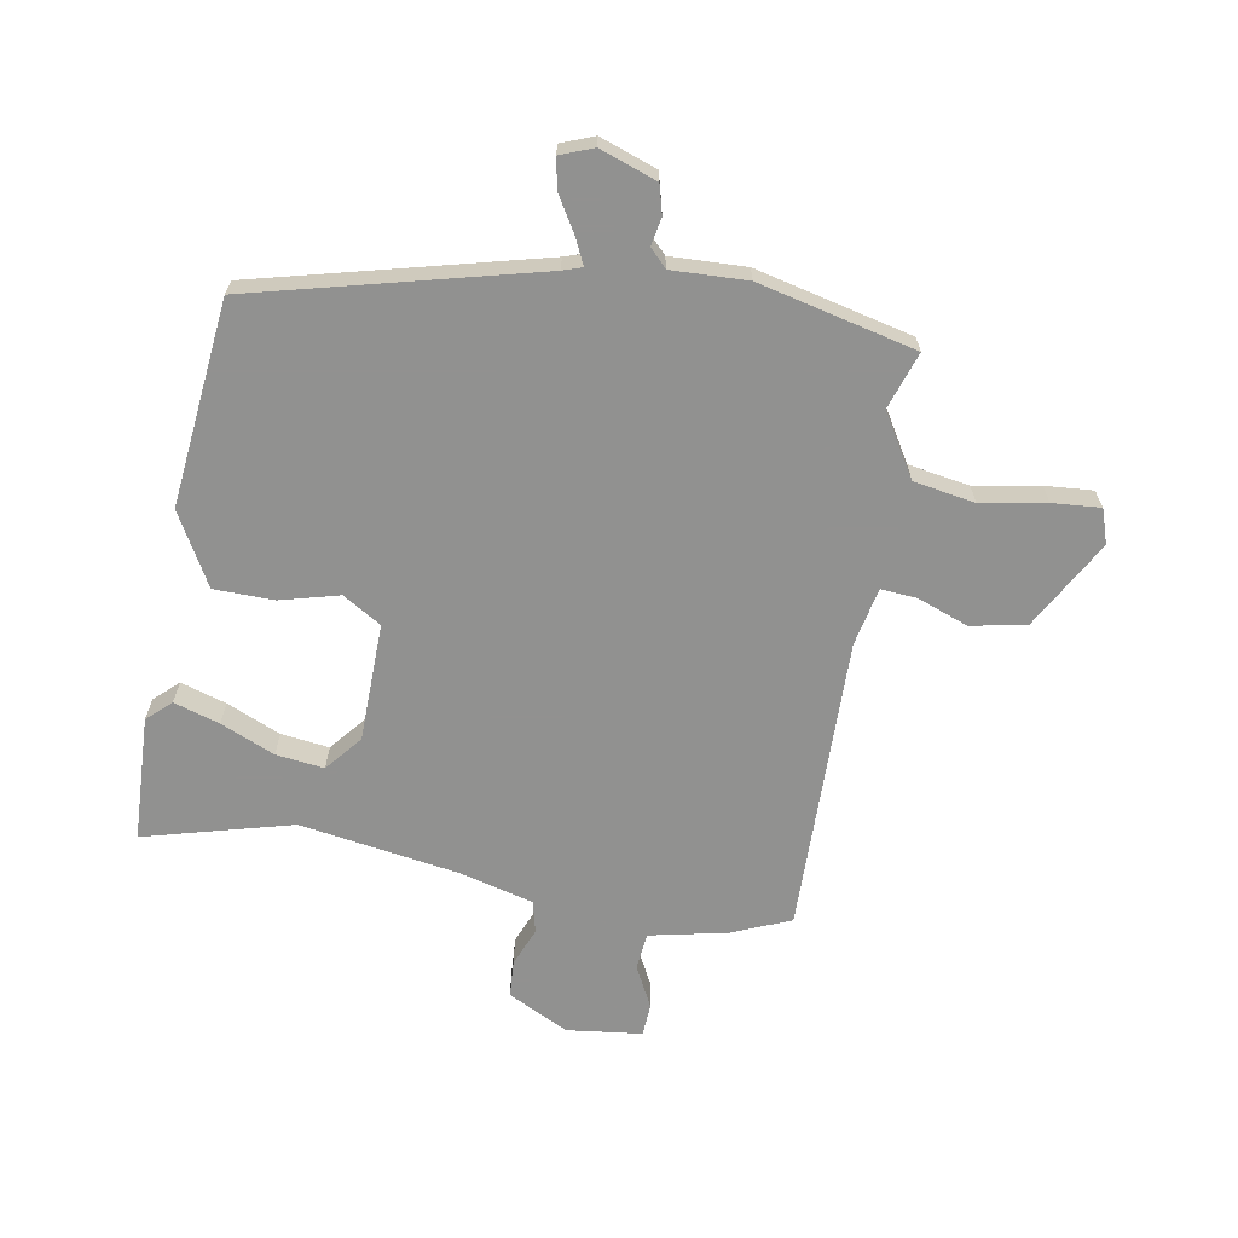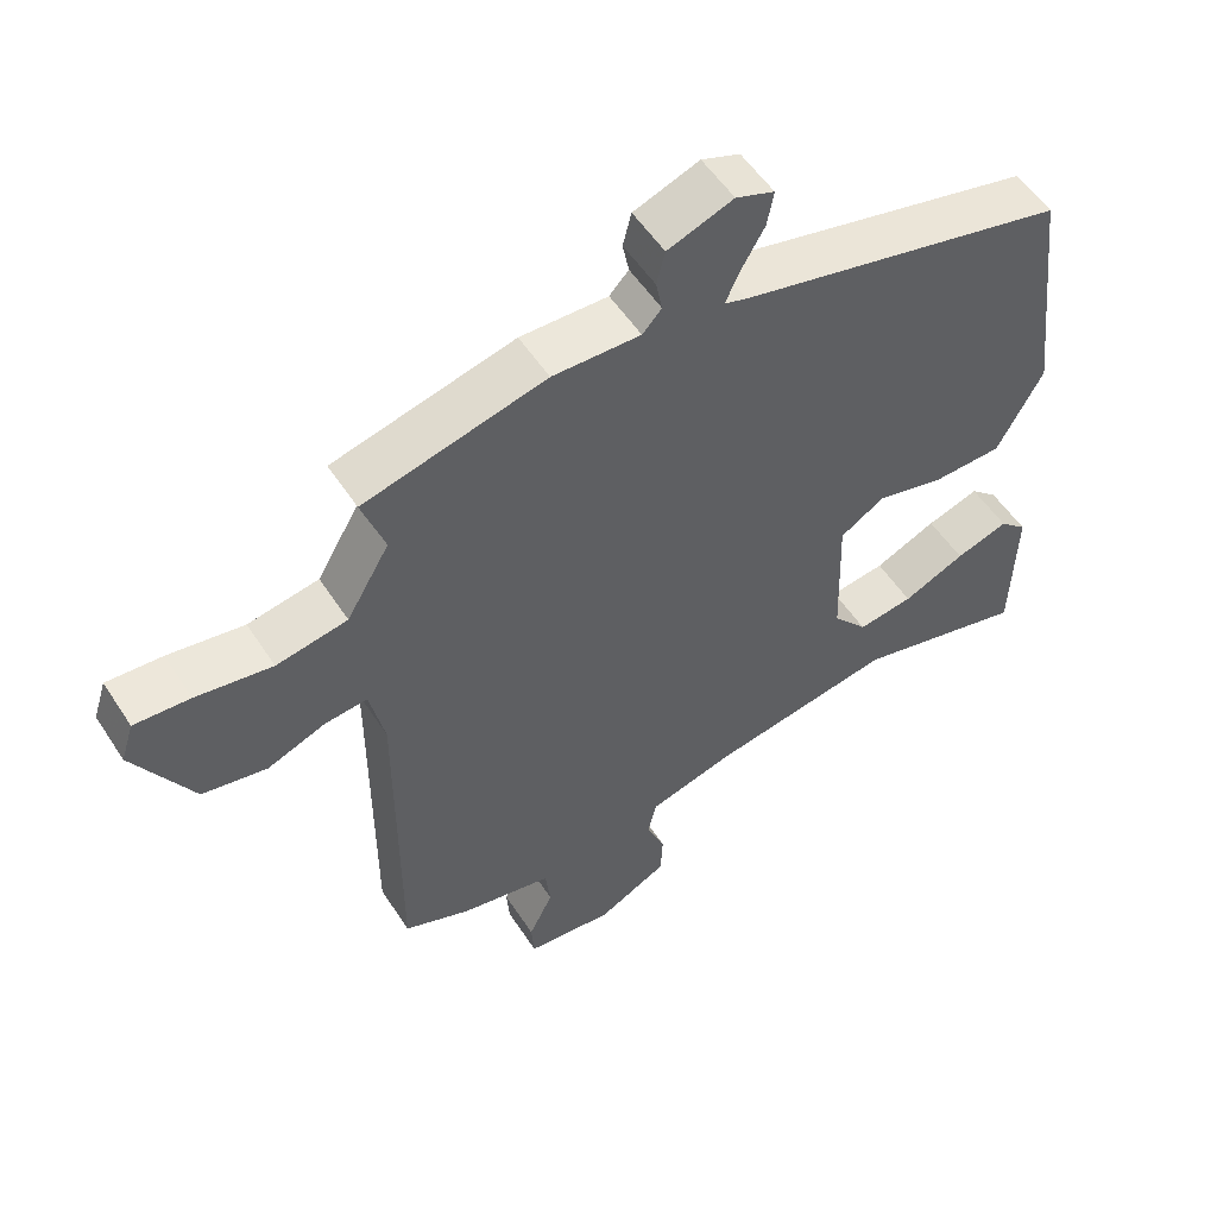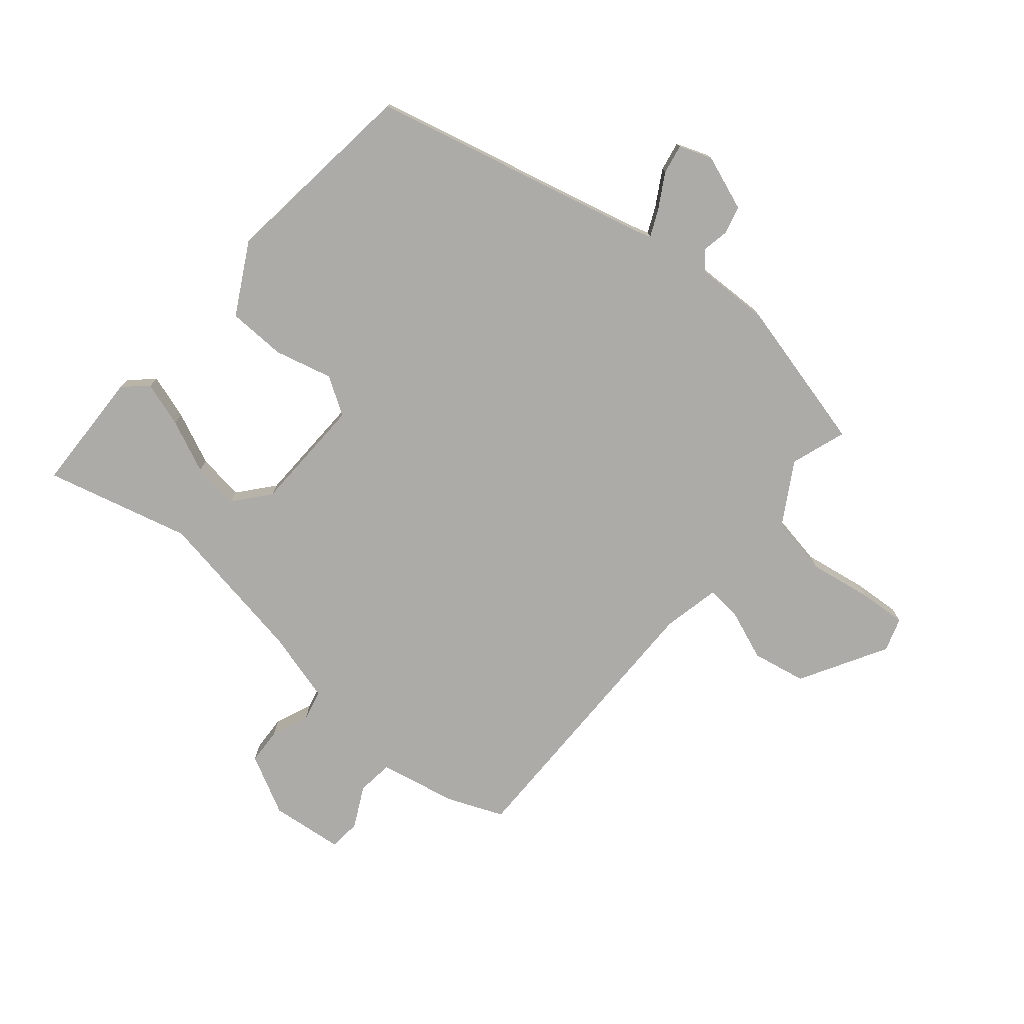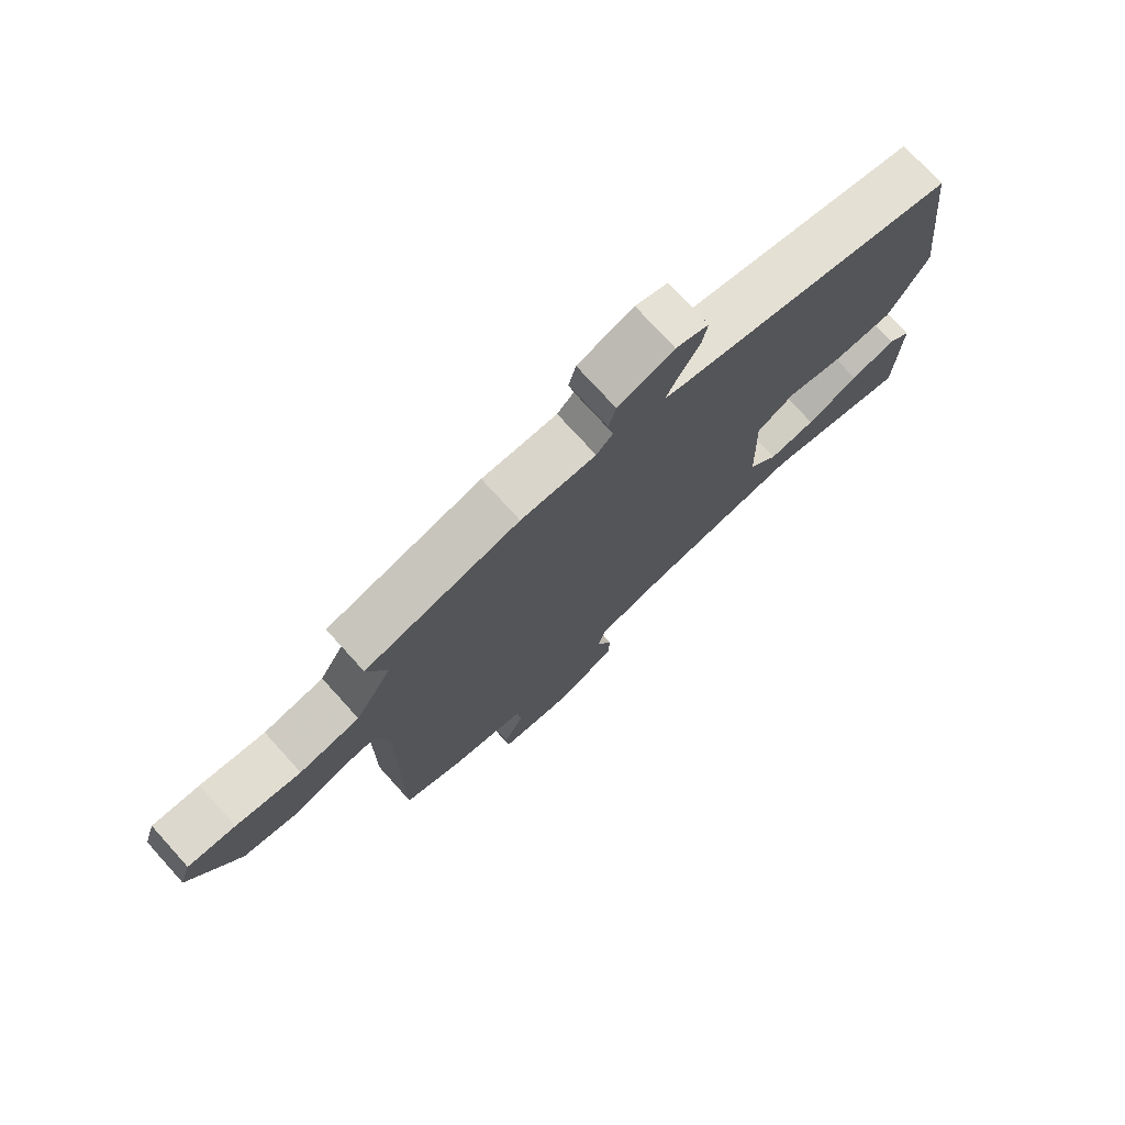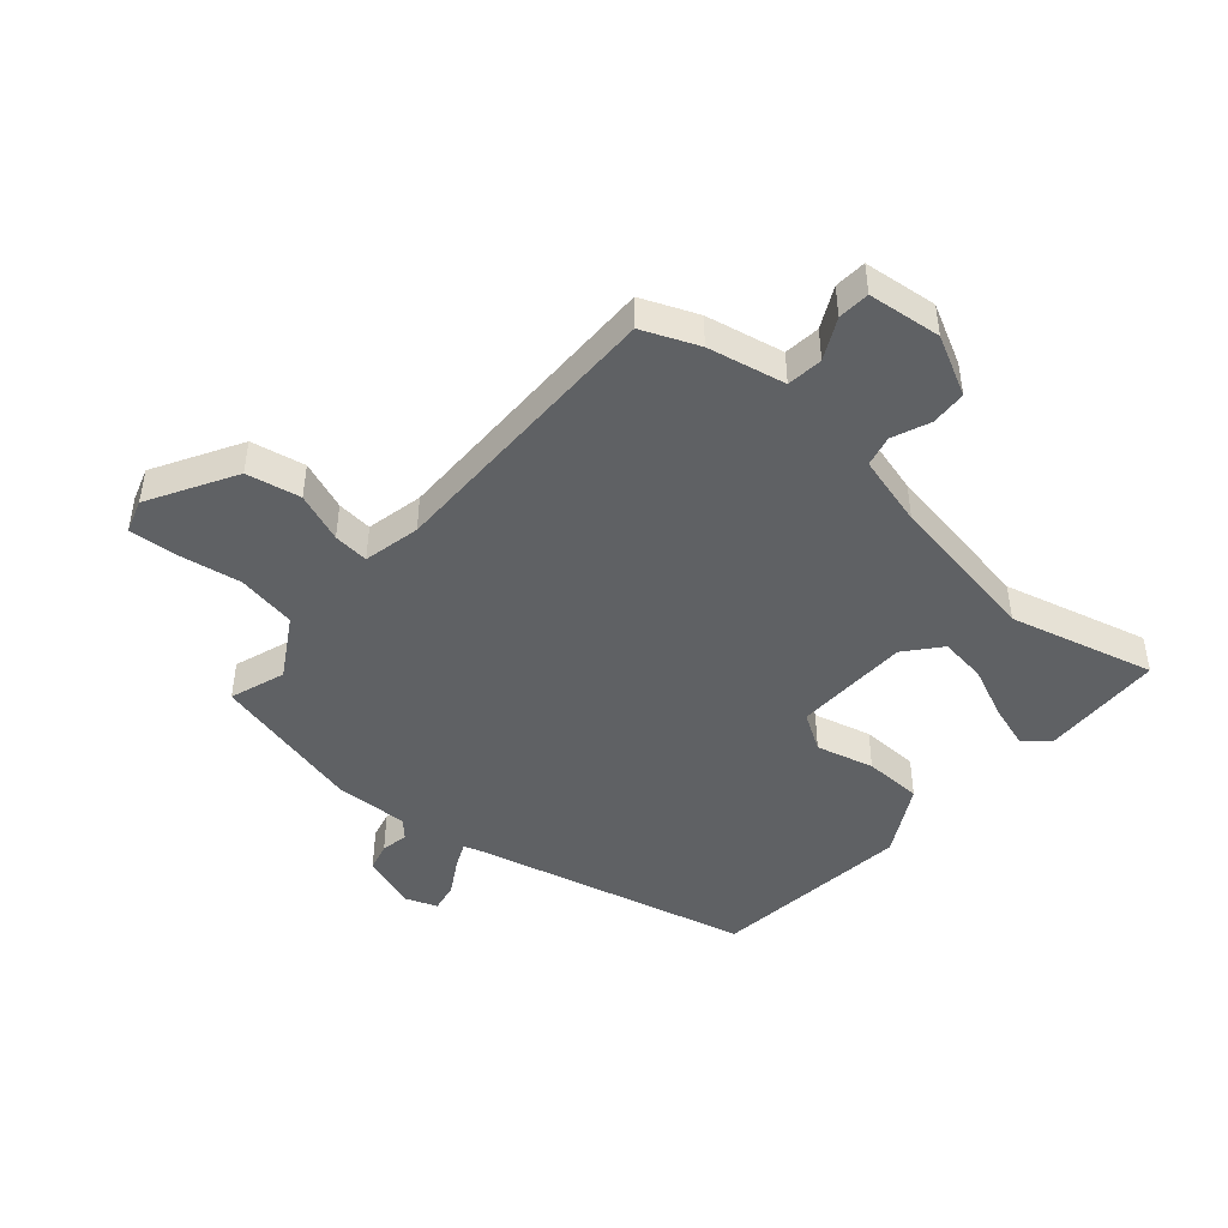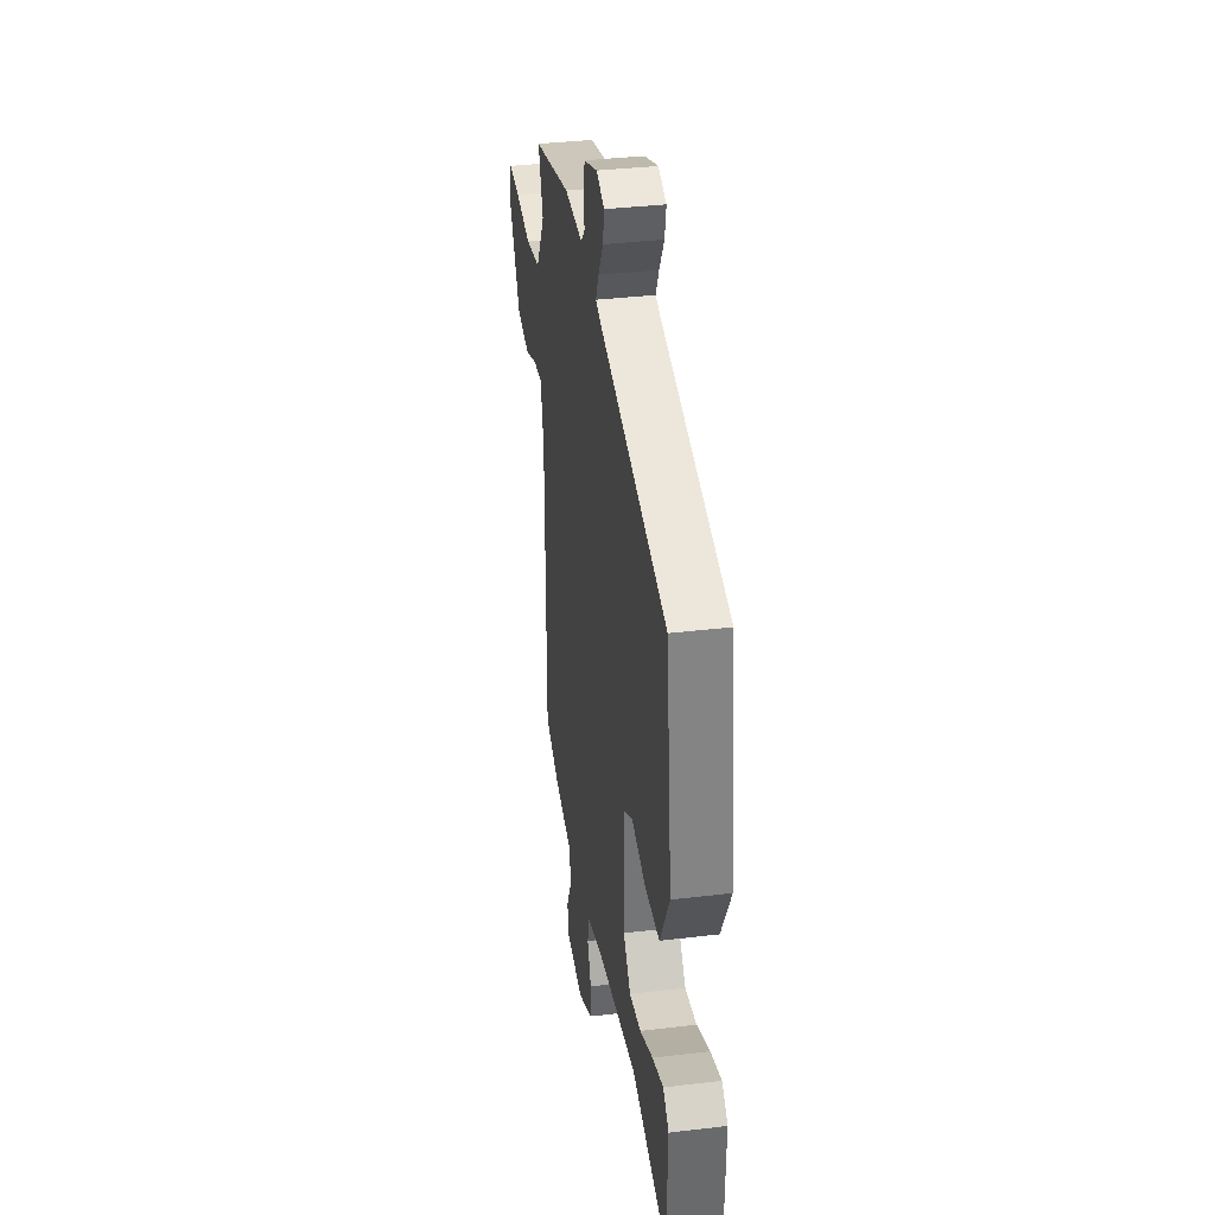
<metadata>
{"format":"obj","ext":"obj","renderer":"f3d","projection":"perspective","resolution":1024,"background":"white","views":[{"elev":-66.0,"azim":-9.2,"up":"+Y"},{"elev":53.9,"azim":147.6,"up":"+Z"},{"elev":-76.4,"azim":-39.9,"up":"+Y"},{"elev":75.4,"azim":137.8,"up":"+Z"},{"elev":-45.7,"azim":139.4,"up":"+Y"},{"elev":35.8,"azim":-98.9,"up":"+Z"}]}
</metadata>
<code>
v -0.302 0.07 -0.45
v -0.543 0.07 -0.511
v -0.549 0.07 -0.307
v -0.51 0.07 -0.272
v -0.436 0.07 -0.296
v -0.349 0.07 -0.335
v -0.271 0.07 -0.346
v -0.222 0.07 -0.288
v -0.216 0.07 -0.095
v -0.278 0.07 -0.056
v -0.374 0.07 -0.08
v -0.471 0.07 -0.077
v -0.535 0.07 0.041
v -0.495 0.07 0.375
v -0.034 0.07 0.485
v -0.003 0.07 0.495
v -0.023 0.07 0.539
v -0.056 0.07 0.596
v -0.065 0.07 0.645
v -0.011 0.07 0.665
v 0.081 0.07 0.631
v 0.093 0.07 0.584
v 0.084 0.07 0.539
v 0.111 0.07 0.51
v 0.234 0.07 0.513
v 0.488 0.07 0.449
v 0.456 0.07 0.357
v 0.516 0.07 0.255
v 0.615 0.07 0.237
v 0.721 0.07 0.254
v 0.799 0.07 0.259
v 0.817 0.07 0.203
v 0.735 0.07 0.06
v 0.645 0.07 0.043
v 0.563 0.07 0.075
v 0.504 0.07 0.081
v 0.483 0.07 -0.014
v 0.484 0.07 -0.495
v 0.391 0.07 -0.533
v 0.262 0.07 -0.559
v 0.255 0.07 -0.619
v 0.289 0.07 -0.687
v 0.285 0.07 -0.74
v 0.163 0.07 -0.753
v 0.065 0.07 -0.702
v 0.062 0.07 -0.642
v 0.088 0.07 -0.58
v 0.076 0.07 -0.528
v -0.043 0.07 -0.495
v -0.302 0 -0.45
v -0.543 0 -0.511
v -0.549 0 -0.307
v -0.51 0 -0.272
v -0.436 0 -0.296
v -0.349 0 -0.335
v -0.271 0 -0.346
v -0.222 0 -0.288
v -0.216 0 -0.095
v -0.278 0 -0.056
v -0.374 0 -0.08
v -0.471 0 -0.077
v -0.535 0 0.041
v -0.495 0 0.375
v -0.034 0 0.485
v -0.003 0 0.495
v -0.023 0 0.539
v -0.056 0 0.596
v -0.065 0 0.645
v -0.011 0 0.665
v 0.081 0 0.631
v 0.093 0 0.584
v 0.084 0 0.539
v 0.111 0 0.51
v 0.234 0 0.513
v 0.488 0 0.449
v 0.456 0 0.357
v 0.516 0 0.255
v 0.615 0 0.237
v 0.721 0 0.254
v 0.799 0 0.259
v 0.817 0 0.203
v 0.735 0 0.06
v 0.645 0 0.043
v 0.563 0 0.075
v 0.504 0 0.081
v 0.483 0 -0.014
v 0.484 0 -0.495
v 0.391 0 -0.533
v 0.262 0 -0.559
v 0.255 0 -0.619
v 0.289 0 -0.687
v 0.285 0 -0.74
v 0.163 0 -0.753
v 0.065 0 -0.702
v 0.062 0 -0.642
v 0.088 0 -0.58
v 0.076 0 -0.528
v -0.043 0 -0.495
f 45 46 47
f 44 45 47
f 43 44 47
f 42 43 47
f 41 42 47
f 40 41 47 48
f 40 48 49
f 39 40 49
f 38 39 49
f 37 38 49
f 33 34 35
f 32 33 35
f 31 32 35
f 30 31 35
f 29 30 35
f 28 29 35 36
f 37 49 1
f 36 37 1
f 28 36 1
f 27 28 1
f 21 22 23
f 20 21 23
f 19 20 23
f 18 19 23
f 17 18 23
f 16 17 23 24
f 25 26 27
f 24 25 27
f 16 24 27
f 15 16 27
f 14 15 27
f 13 14 27
f 12 13 27
f 11 12 27
f 10 11 27
f 4 5 6
f 3 4 6
f 2 3 6
f 1 2 6
f 1 6 7
f 27 1 7 8
f 9 10 27
f 8 9 27
f 96 95 94
f 96 94 93
f 96 93 92
f 96 92 91
f 96 91 90
f 97 96 90 89
f 98 97 89
f 98 89 88
f 98 88 87
f 98 87 86
f 84 83 82
f 84 82 81
f 84 81 80
f 84 80 79
f 84 79 78
f 85 84 78 77
f 50 98 86
f 50 86 85
f 50 85 77
f 50 77 76
f 72 71 70
f 72 70 69
f 72 69 68
f 72 68 67
f 72 67 66
f 73 72 66 65
f 76 75 74
f 76 74 73
f 76 73 65
f 76 65 64
f 76 64 63
f 76 63 62
f 76 62 61
f 76 61 60
f 76 60 59
f 55 54 53
f 55 53 52
f 55 52 51
f 55 51 50
f 56 55 50
f 57 56 50 76
f 76 59 58
f 76 58 57
f 1 50 51 2
f 2 51 52 3
f 3 52 53 4
f 4 53 54 5
f 5 54 55 6
f 6 55 56 7
f 7 56 57 8
f 8 57 58 9
f 9 58 59 10
f 10 59 60 11
f 11 60 61 12
f 12 61 62 13
f 13 62 63 14
f 14 63 64 15
f 15 64 65 16
f 16 65 66 17
f 17 66 67 18
f 18 67 68 19
f 19 68 69 20
f 20 69 70 21
f 21 70 71 22
f 22 71 72 23
f 23 72 73 24
f 24 73 74 25
f 25 74 75 26
f 26 75 76 27
f 27 76 77 28
f 28 77 78 29
f 29 78 79 30
f 30 79 80 31
f 31 80 81 32
f 32 81 82 33
f 33 82 83 34
f 34 83 84 35
f 35 84 85 36
f 36 85 86 37
f 37 86 87 38
f 38 87 88 39
f 39 88 89 40
f 40 89 90 41
f 41 90 91 42
f 42 91 92 43
f 43 92 93 44
f 44 93 94 45
f 45 94 95 46
f 46 95 96 47
f 47 96 97 48
f 48 97 98 49
f 49 98 50 1

</code>
